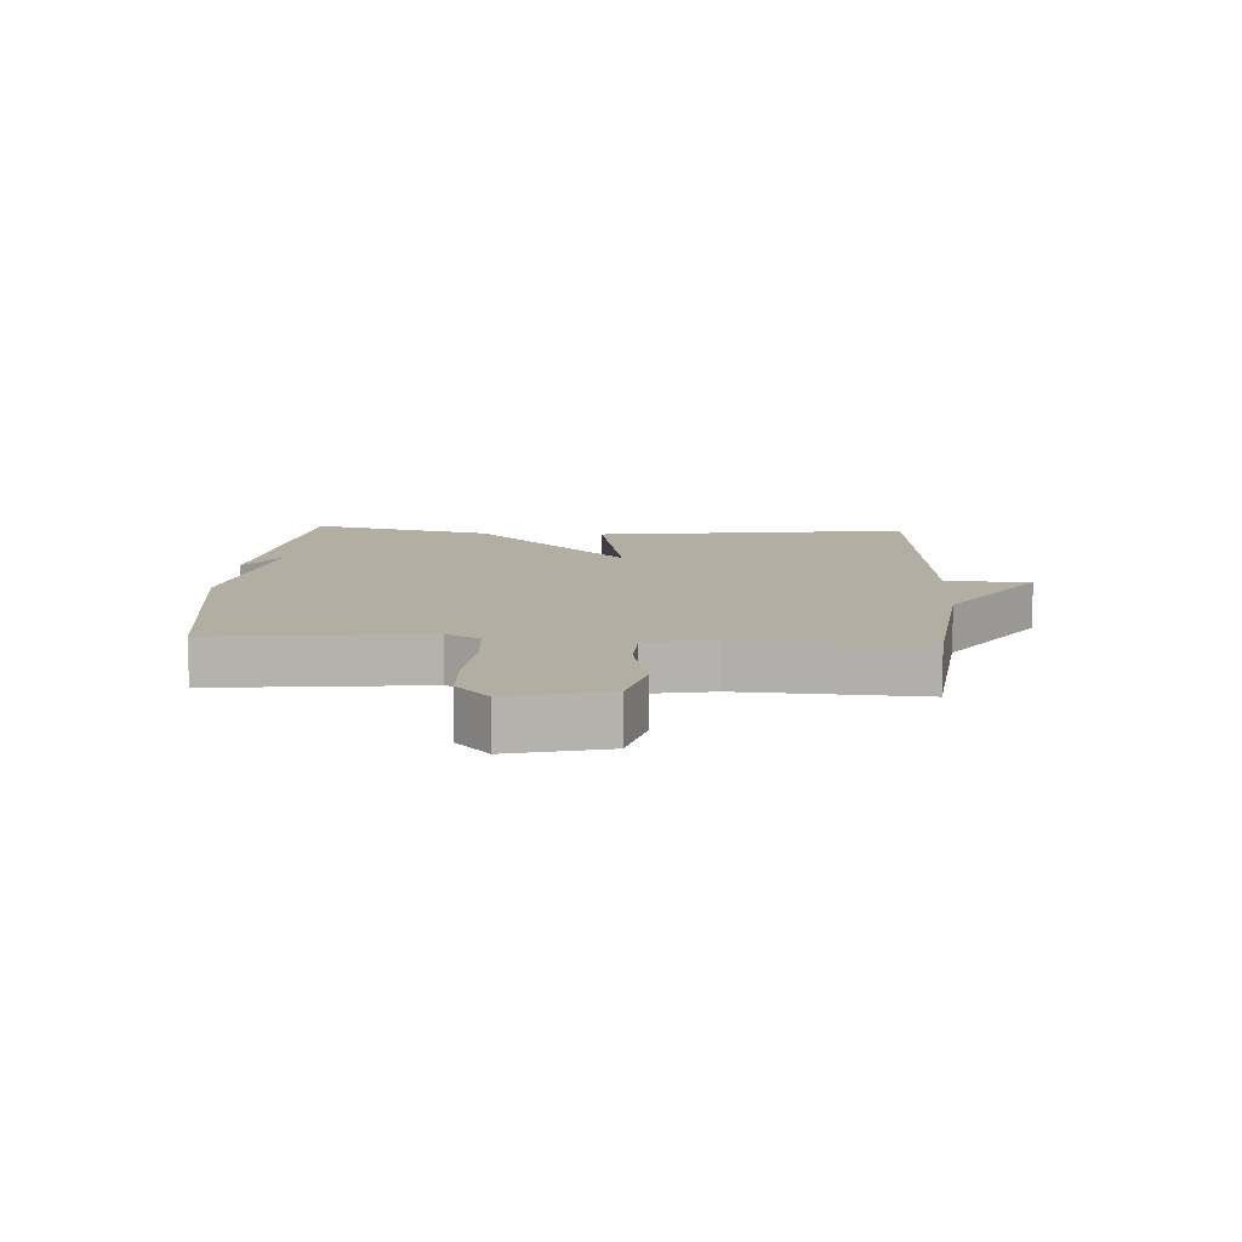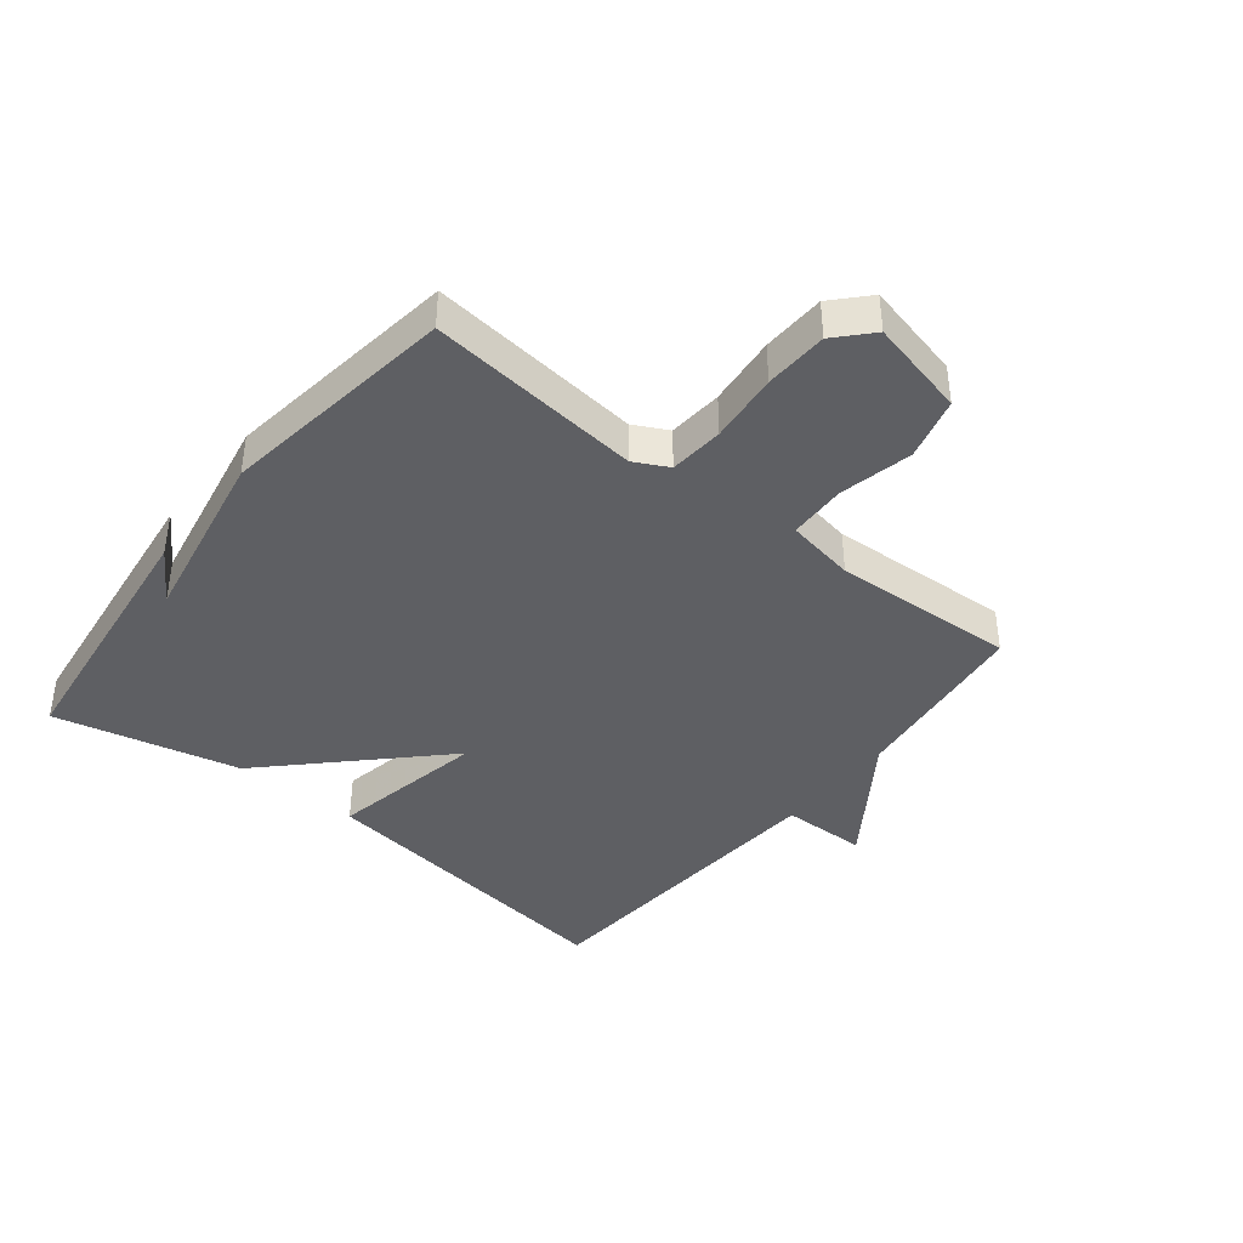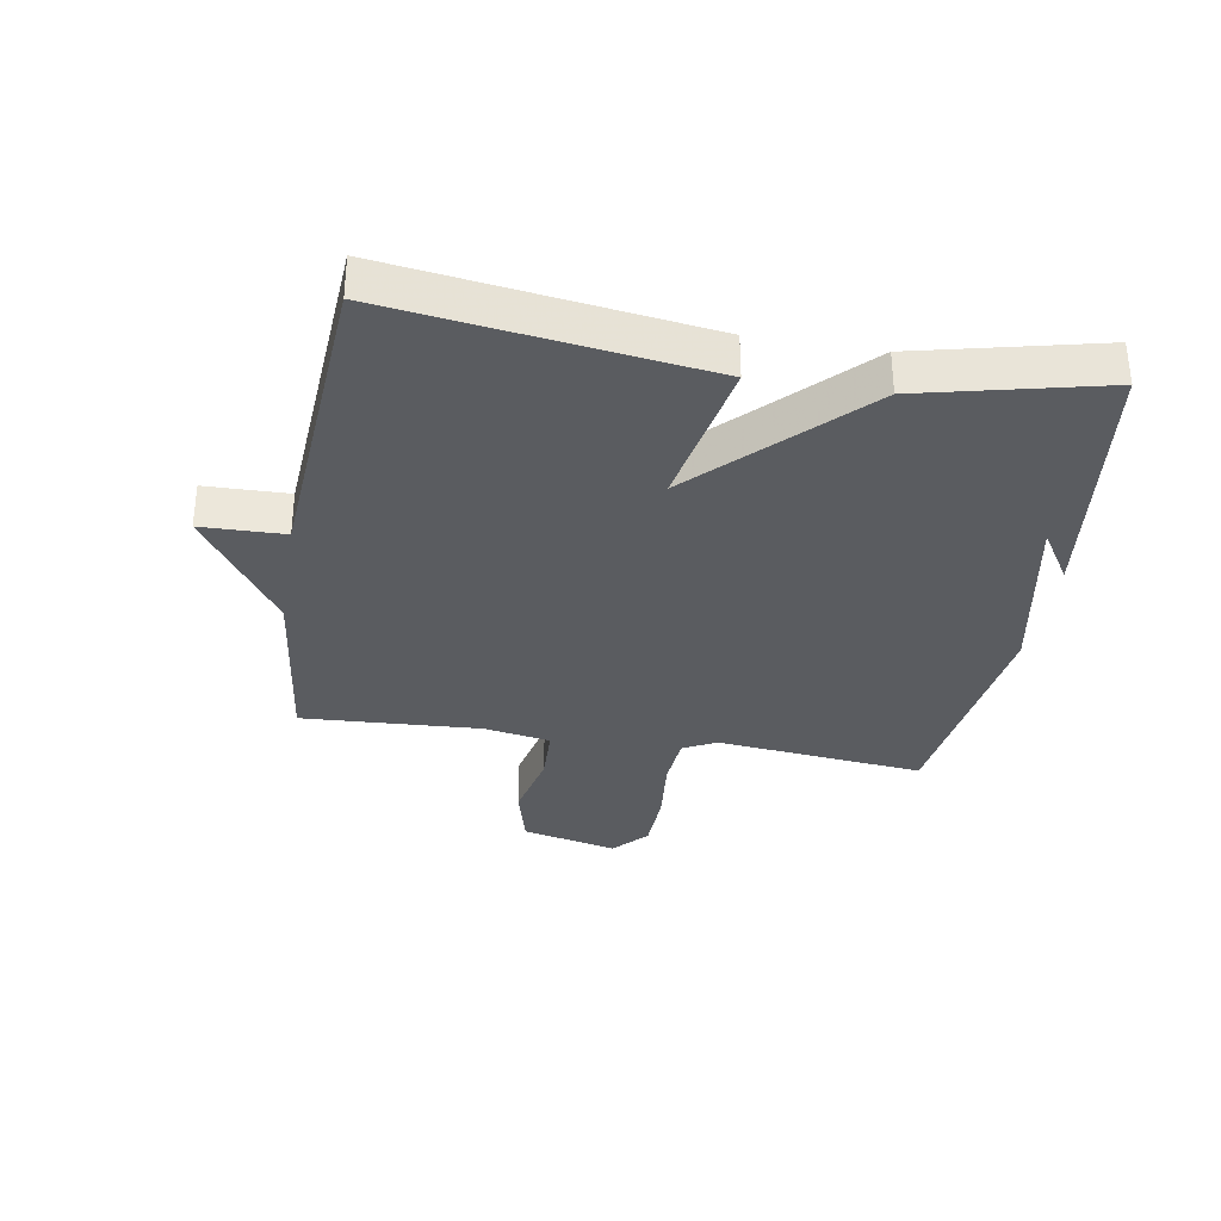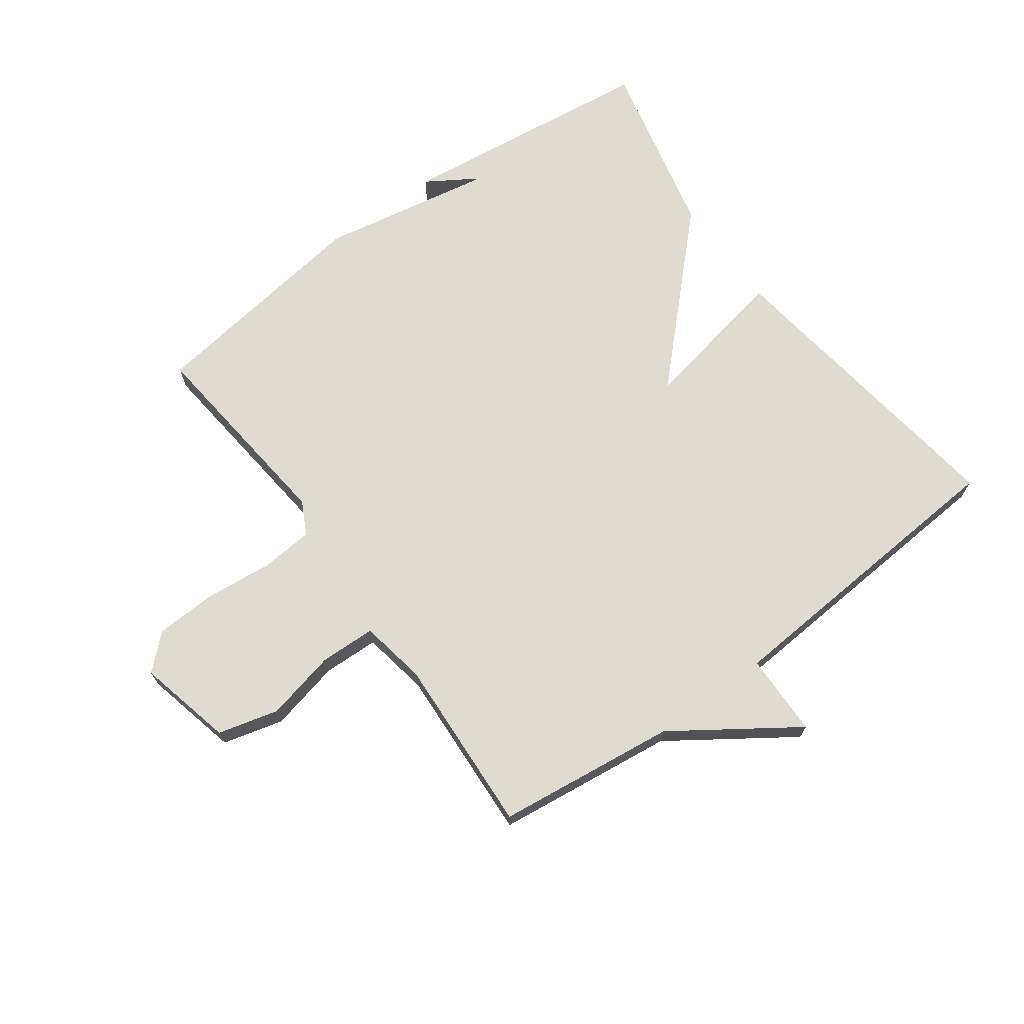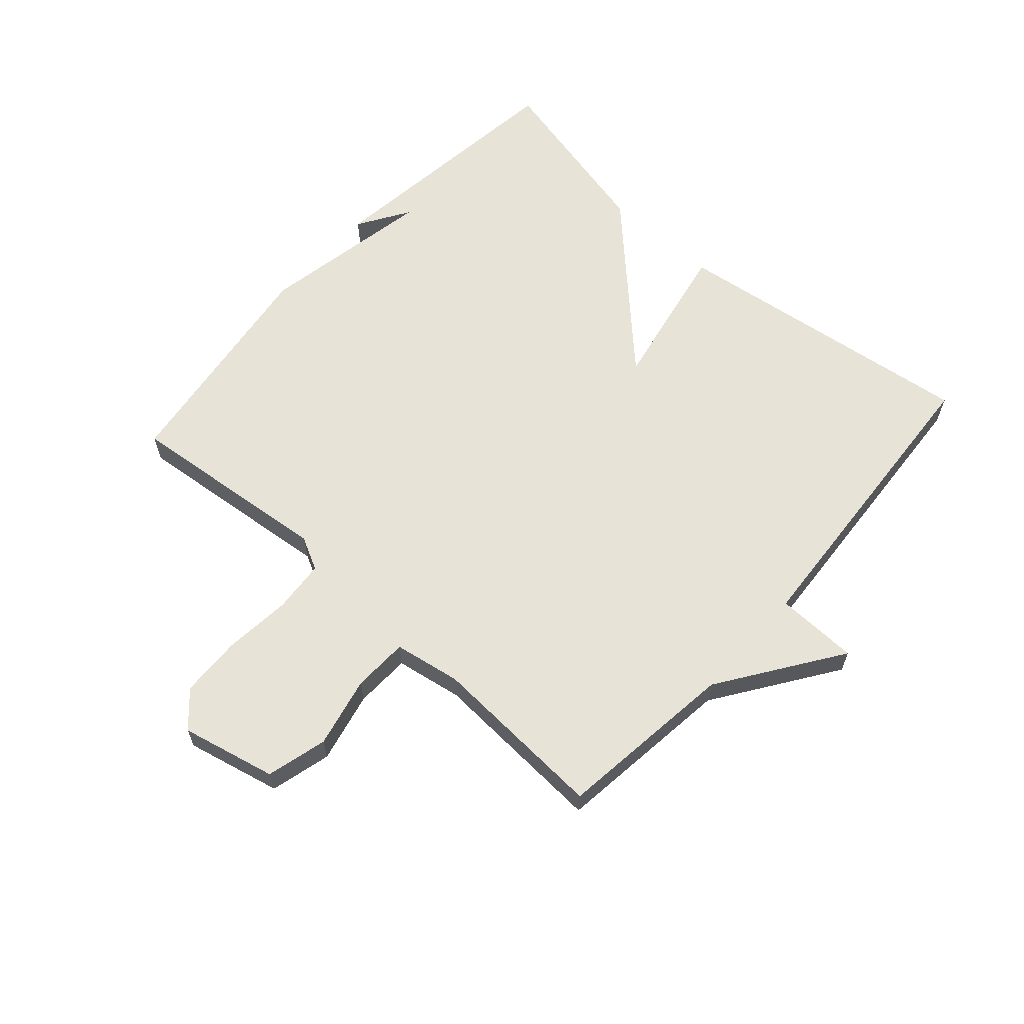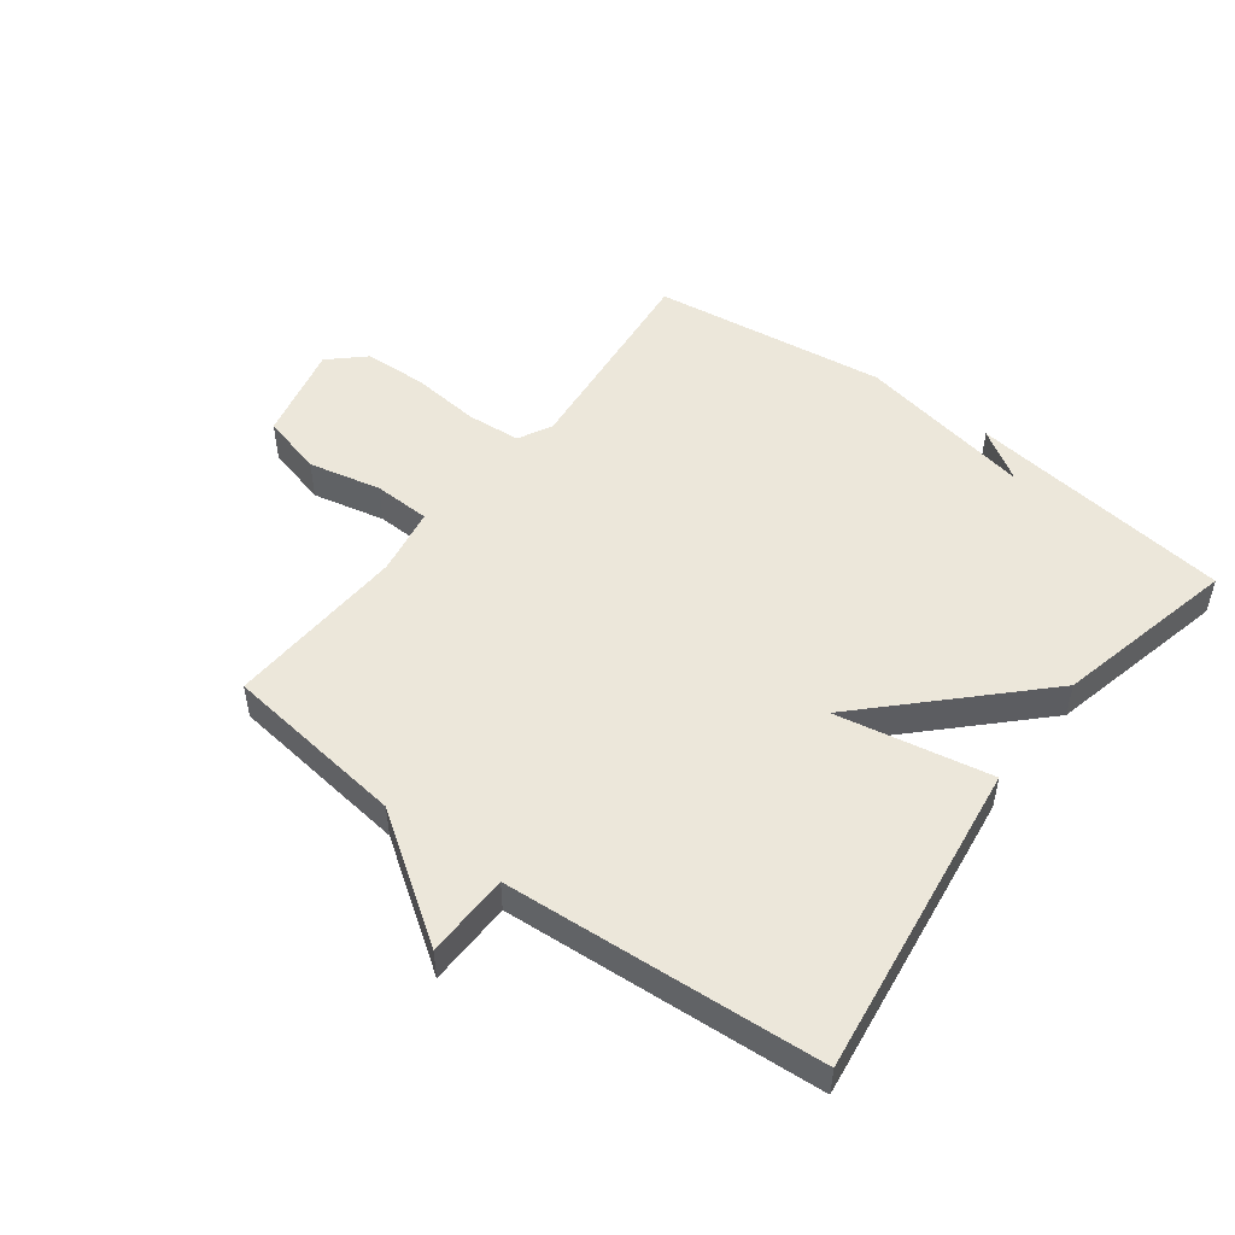
<metadata>
{"format":"obj","ext":"obj","renderer":"f3d","projection":"perspective","resolution":1024,"background":"white","views":[{"elev":10.7,"azim":-86.8,"up":"+Y"},{"elev":-40.7,"azim":-128.6,"up":"+Y"},{"elev":-33.6,"azim":80.5,"up":"+Y"},{"elev":69.9,"azim":-36.2,"up":"+Y"},{"elev":62.6,"azim":-48.2,"up":"+Y"},{"elev":50.7,"azim":37.1,"up":"+Y"}]}
</metadata>
<code>
v -0.5 0.07 -0.5
v -0.465 0.07 -0.162
v -0.493 0.07 -0.108
v -0.579 0.07 -0.101
v -0.69 0.07 -0.112
v -0.79 0.07 -0.108
v -0.845 0.07 -0.057
v -0.809 0.07 0.098
v -0.71 0.07 0.124
v -0.594 0.07 0.098
v -0.503 0.07 0.101
v -0.484 0.07 0.21
v -0.5 0.07 0.5
v -0.206 0.07 0.536
v -0.009 0.07 0.671
v -0.006 0.07 0.536
v 0.5 0.07 0.5
v 0.432 0.07 -0.007
v 0.185 0.07 0.041
v 0.432 0.07 -0.207
v 0.5 0.07 -0.5
v 0.076 0.07 -0.552
v 0.16 0.07 -0.499
v -0.124 0.07 -0.552
v -0.5 0 -0.5
v -0.465 0 -0.162
v -0.493 0 -0.108
v -0.579 0 -0.101
v -0.69 0 -0.112
v -0.79 0 -0.108
v -0.845 0 -0.057
v -0.809 0 0.098
v -0.71 0 0.124
v -0.594 0 0.098
v -0.503 0 0.101
v -0.484 0 0.21
v -0.5 0 0.5
v -0.206 0 0.536
v -0.009 0 0.671
v -0.006 0 0.536
v 0.5 0 0.5
v 0.432 0 -0.007
v 0.185 0 0.041
v 0.432 0 -0.207
v 0.5 0 -0.5
v 0.076 0 -0.552
v 0.16 0 -0.499
v -0.124 0 -0.552
f 23 24 1 2
f 21 22 23
f 23 2 3
f 21 23 3
f 20 21 3
f 19 20 3
f 16 17 18 19
f 16 19 3 4
f 14 15 16 4
f 12 13 14
f 11 12 14
f 11 14 4
f 5 6 7
f 4 5 7
f 11 4 7
f 10 11 7
f 7 8 9 10
f 26 25 48 47
f 47 46 45
f 27 26 47
f 27 47 45
f 27 45 44
f 27 44 43
f 43 42 41 40
f 28 27 43 40
f 28 40 39 38
f 38 37 36
f 38 36 35
f 28 38 35
f 31 30 29
f 31 29 28
f 31 28 35
f 31 35 34
f 34 33 32 31
f 1 25 26 2
f 2 26 27 3
f 3 27 28 4
f 4 28 29 5
f 5 29 30 6
f 6 30 31 7
f 7 31 32 8
f 8 32 33 9
f 9 33 34 10
f 10 34 35 11
f 11 35 36 12
f 12 36 37 13
f 13 37 38 14
f 14 38 39 15
f 15 39 40 16
f 16 40 41 17
f 17 41 42 18
f 18 42 43 19
f 19 43 44 20
f 20 44 45 21
f 21 45 46 22
f 22 46 47 23
f 23 47 48 24
f 24 48 25 1

</code>
